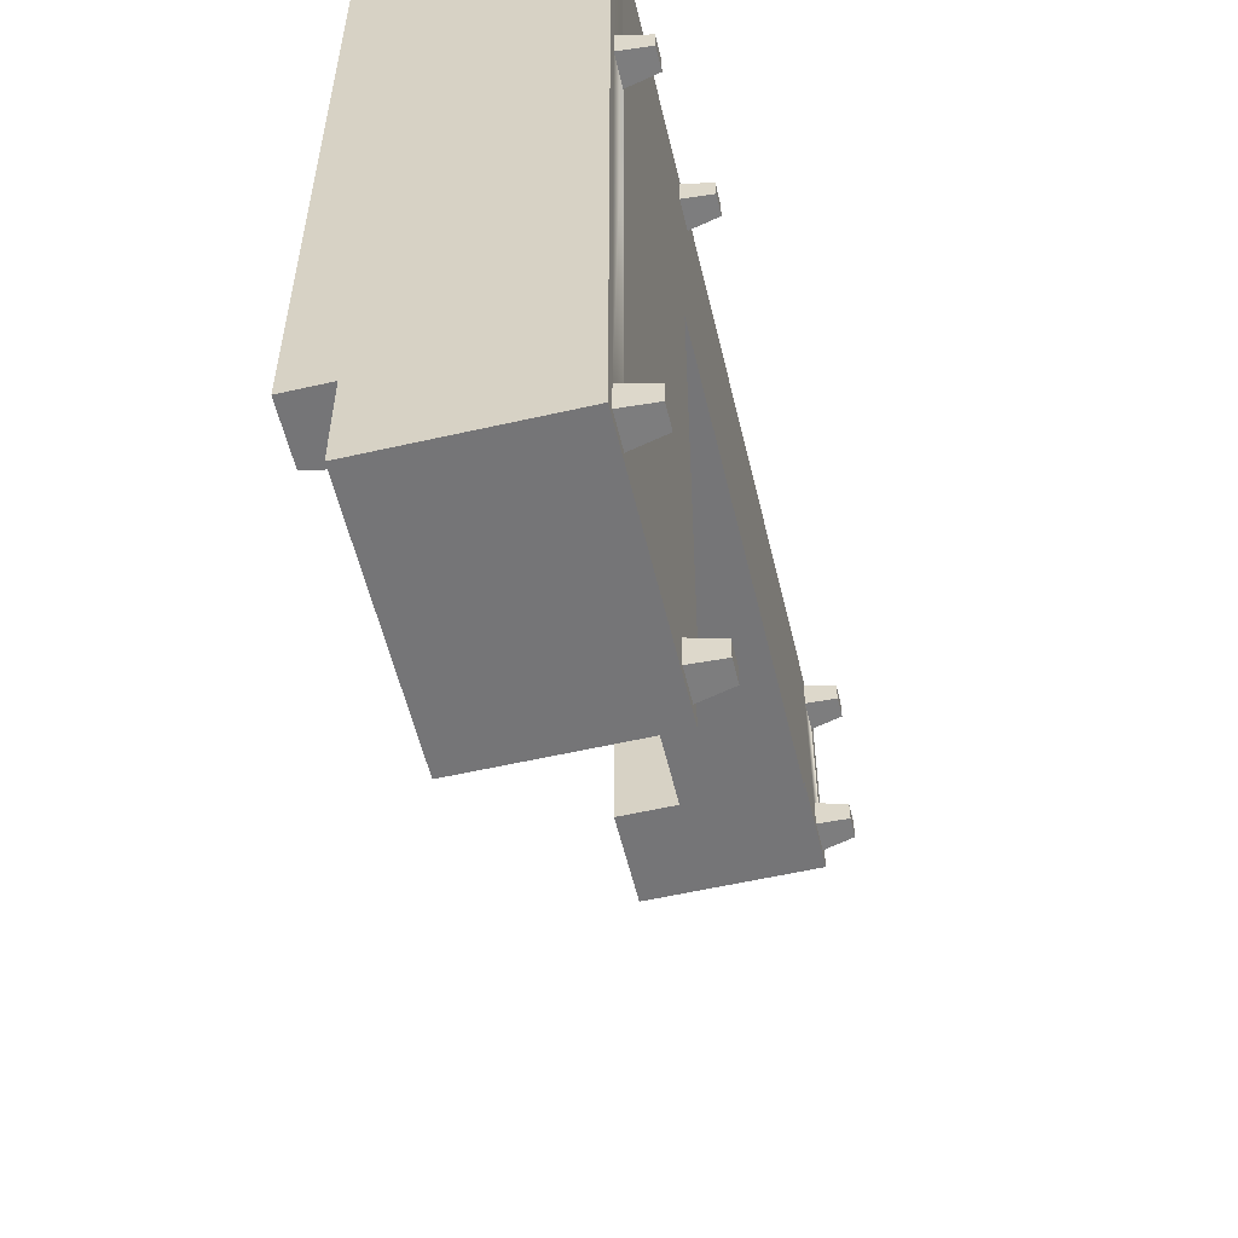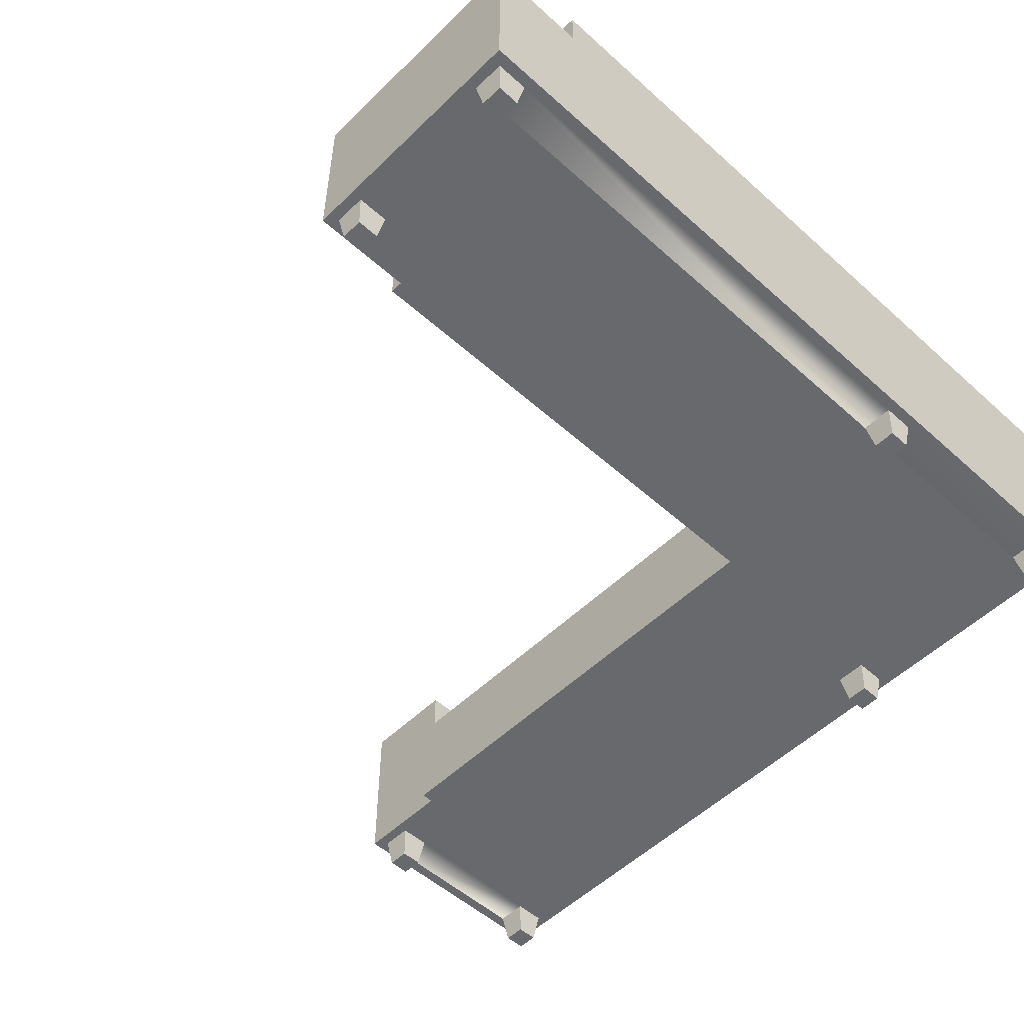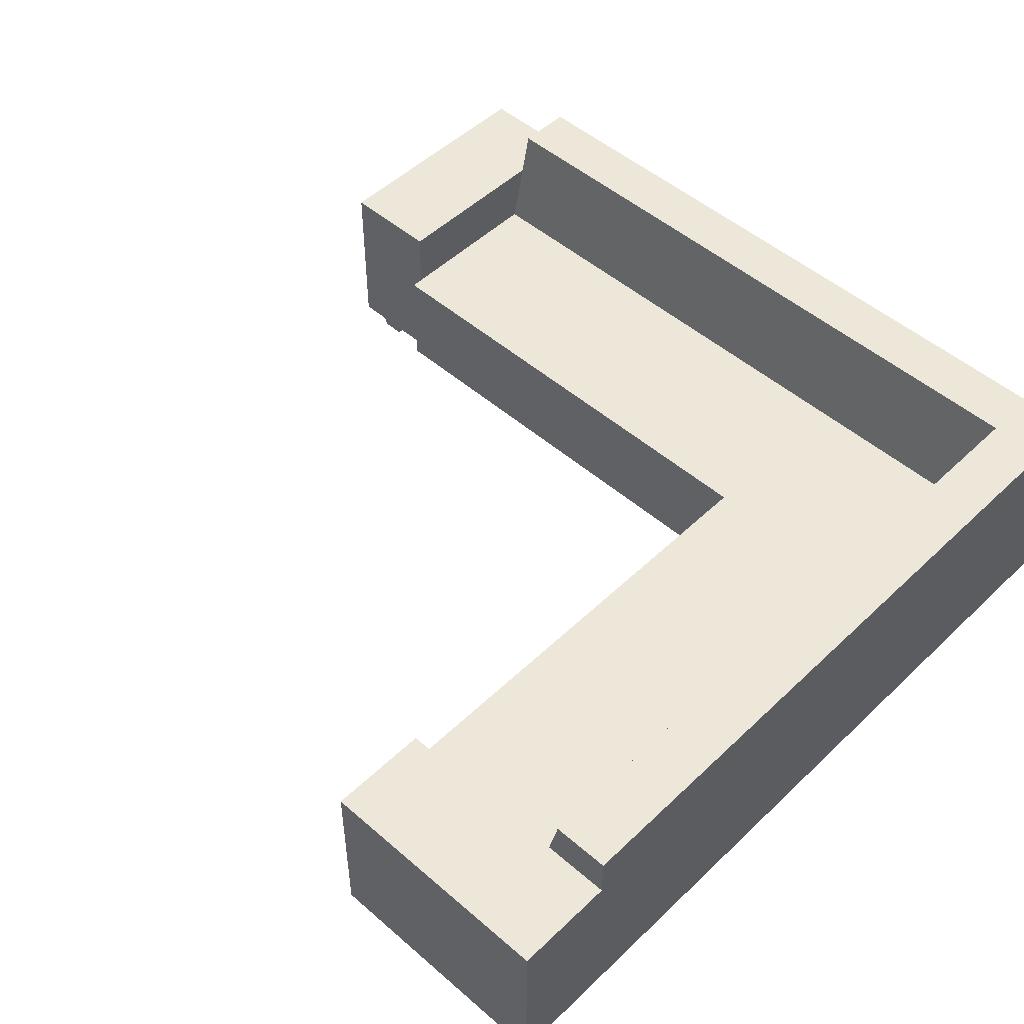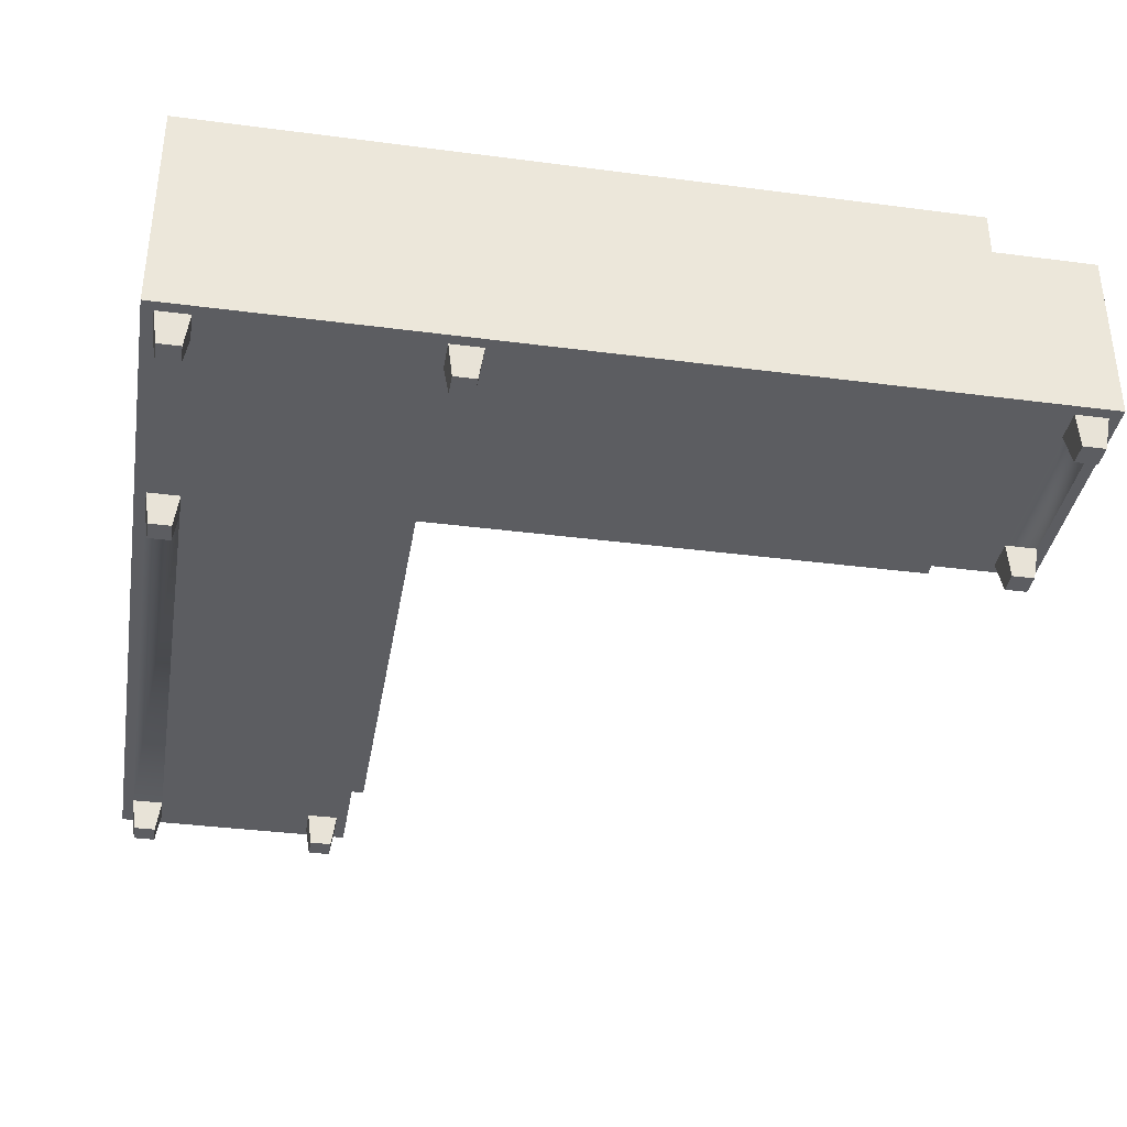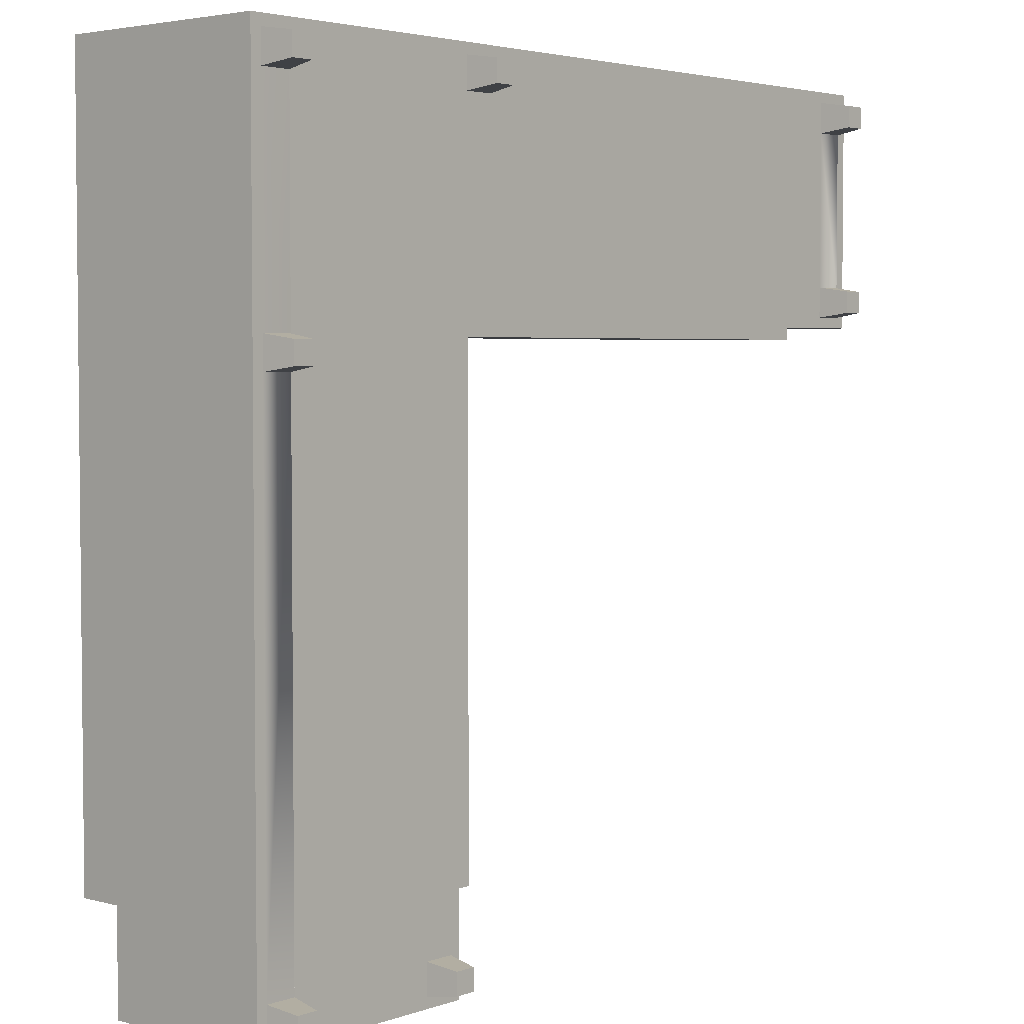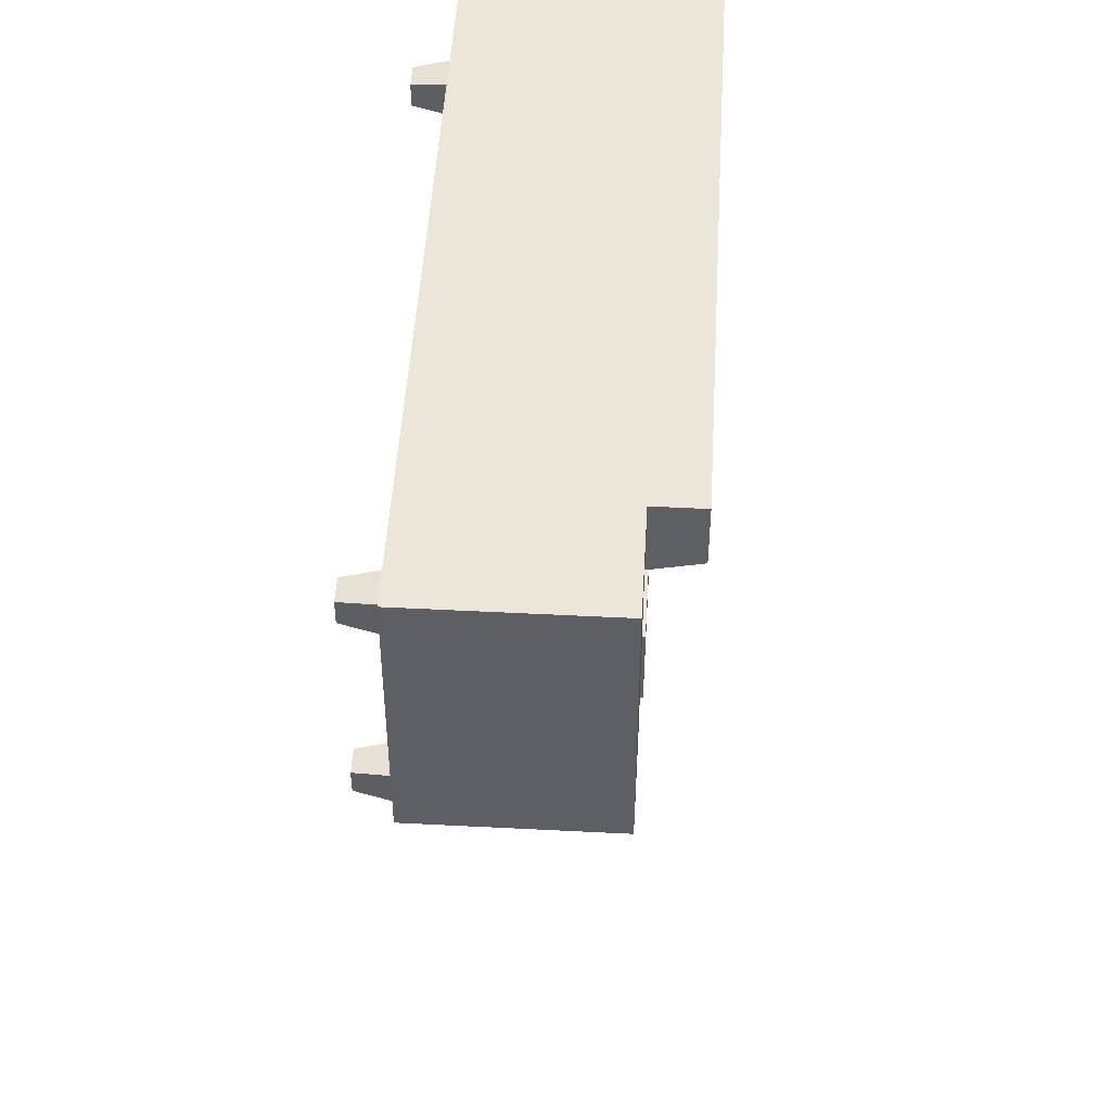
<metadata>
{"format":"obj","ext":"obj","renderer":"f3d","projection":"perspective","resolution":1024,"background":"white","views":[{"elev":-56.6,"azim":-76.6,"up":"+Z"},{"elev":-52.7,"azim":-133.9,"up":"+Y"},{"elev":49.9,"azim":-136.3,"up":"+Y"},{"elev":-36.7,"azim":-9.6,"up":"+Y"},{"elev":3.6,"azim":-48.8,"up":"+Z"},{"elev":48.7,"azim":93.3,"up":"+Z"}]}
</metadata>
<code>
o loungeDesignSofaCorner
v -7.139 0.4 10.26
v -7.519 0.4 7.519
v -1.281 0.4 7.519
v -7.139 0.4 10.66
v -7.539 0.4 10.26
v -7.679 0.4 1.281
v -7.519 0.4 1.281
v -1.281 0.4 7.679
v -0.5399 0.4 7.819
v -0.5399 0.4 8.219
v -0.5399 0.4 10.26
v -0.5399 0.4 10.66
v -10.8 0.4 10.8
v -0.1399 0.4 10.66
v 0 0.4 10.8
v 0 0.4 7.679
v -7.539 0.4 10.66
v -10.26 0.4 10.66
v -7.819 0.4 0.5399
v -7.819 0.4 0.1399
v -8.219 0.4 0.5399
v -10.26 0.4 0.1399
v -10.26 0.4 0.5399
v -10.26 0.4 7.139
v -10.66 0.4 0.5399
v -10.66 0.4 7.139
v -10.66 0.4 10.66
v -10.66 0.4 10.26
v -10.66 0.4 7.539
v -10.8 0.4 0
v -7.679 0.4 0
v -8.219 0.4 0.1399
v -10.66 0.4 0.1399
v -10.26 0.4 7.539
v -10.26 0.4 10.26
v -0.1399 0.4 7.819
v -0.1399 0.4 10.26
v -0.1399 0.4 8.219
v -10.8 2.64 0
v -7.679 2.64 0
v -7.679 2.64 1.281
v -7.679 1.84 1.281
v -9.95 2.64 1.281
v -10.08 3.2 1.281
v -10.08 3.2 10.08
v -9.767 1.84 1.281
v -9.767 1.84 9.767
v -7.519 1.84 1.281
v -7.519 1.84 7.519
v -10.8 2.64 1.281
v -10.8 3.2 1.281
v -10.8 3.2 10.8
v 0 2.64 10.8
v -1.281 2.64 10.8
v -1.281 3.2 10.8
v -1.281 1.84 7.519
v -1.281 1.84 7.679
v -1.281 3.2 10.08
v 0 2.64 7.679
v -1.281 2.64 7.679
v -1.281 1.84 9.767
v -1.281 2.64 9.95
v -10.32 -0 0.2
v -10.6 -0 0.2
v -10.32 -0 0.4798
v -10.6 -0 0.4798
v -8.158 -0 0.2
v -8.158 -0 0.4798
v -10.6 -0 7.479
v -10.32 -0 7.479
v -7.879 -0 0.2
v -7.879 -0 0.4798
v -10.32 -0 7.199
v -10.6 -0 7.199
v -0.4798 -0 8.158
v -0.2 -0 8.158
v -0.2 -0 7.879
v -0.4798 -0 7.879
v -0.4798 -0 10.6
v -0.2 -0 10.6
v -0.2 -0 10.32
v -0.4798 -0 10.32
v -10.32 -0 10.32
v -10.32 -0 10.6
v -10.6 -0 10.6
v -10.6 -0 10.32
v -7.199 -0 10.32
v -7.199 -0 10.6
v -7.479 -0 10.32
v -7.479 -0 10.6
f 1 2 3
f 3 4 1
f 1 5 2
f 2 5 6
f 6 7 2
f 4 3 8
f 4 8 9
f 4 9 10
f 4 10 11
f 4 11 12
f 13 4 12
f 13 12 14
f 15 13 14
f 14 16 15
f 13 17 4
f 13 5 17
f 13 18 5
f 18 6 5
f 18 19 6
f 19 20 6
f 18 21 19
f 18 22 21
f 18 23 22
f 18 24 23
f 25 23 24
f 24 26 25
f 13 27 18
f 13 28 27
f 13 29 28
f 13 30 29
f 21 22 30
f 25 26 30
f 26 29 30
f 20 30 31
f 31 6 20
f 20 32 30
f 32 21 30
f 22 33 30
f 33 25 30
f 28 29 34
f 35 34 24
f 35 28 34
f 24 18 35
f 36 8 16
f 16 14 36
f 14 37 36
f 37 38 36
f 36 9 8
f 38 37 11
f 11 10 38
f 31 30 39
f 39 40 31
f 31 40 41
f 41 6 31
f 41 42 6
f 43 44 45
f 45 46 43
f 45 47 46
f 7 48 49
f 49 2 7
f 7 6 42
f 42 48 7
f 44 43 50
f 50 51 44
f 41 40 39
f 39 43 41
f 39 50 43
f 46 42 41
f 41 43 46
f 39 30 13
f 13 50 39
f 13 51 50
f 13 52 51
f 13 15 53
f 53 54 13
f 54 52 13
f 54 55 52
f 3 2 49
f 49 56 3
f 3 56 57
f 57 8 3
f 45 44 51
f 45 51 52
f 45 52 55
f 55 58 45
f 16 59 53
f 53 15 16
f 59 16 8
f 8 57 59
f 57 60 59
f 49 48 42
f 49 42 47
f 49 47 61
f 49 61 57
f 57 56 49
f 42 46 47
f 61 47 45
f 45 62 61
f 45 58 62
f 53 59 60
f 60 54 53
f 60 62 54
f 60 57 61
f 61 62 60
f 54 62 58
f 58 55 54
f 63 64 33
f 33 22 63
f 64 63 65
f 65 66 64
f 63 22 23
f 23 65 63
f 21 32 67
f 67 68 21
f 25 33 64
f 64 66 25
f 69 70 34
f 34 29 69
f 67 71 72
f 72 68 67
f 73 74 26
f 26 24 73
f 66 65 23
f 23 25 66
f 74 73 70
f 70 69 74
f 71 20 19
f 19 72 71
f 73 24 34
f 34 70 73
f 68 72 19
f 19 21 68
f 71 67 32
f 32 20 71
f 29 26 74
f 74 69 29
f 75 76 38
f 38 10 75
f 77 76 75
f 75 78 77
f 79 80 14
f 14 12 79
f 10 9 78
f 78 75 10
f 81 82 11
f 11 37 81
f 81 80 79
f 79 82 81
f 81 37 14
f 14 80 81
f 12 11 82
f 82 79 12
f 77 36 38
f 38 76 77
f 77 78 9
f 9 36 77
f 83 35 18
f 18 84 83
f 85 84 18
f 18 27 85
f 83 86 28
f 28 35 83
f 27 28 86
f 86 85 27
f 83 84 85
f 85 86 83
f 87 1 4
f 4 88 87
f 17 5 89
f 89 90 17
f 5 1 87
f 87 89 5
f 4 17 90
f 90 88 4
f 90 89 87
f 87 88 90

</code>
